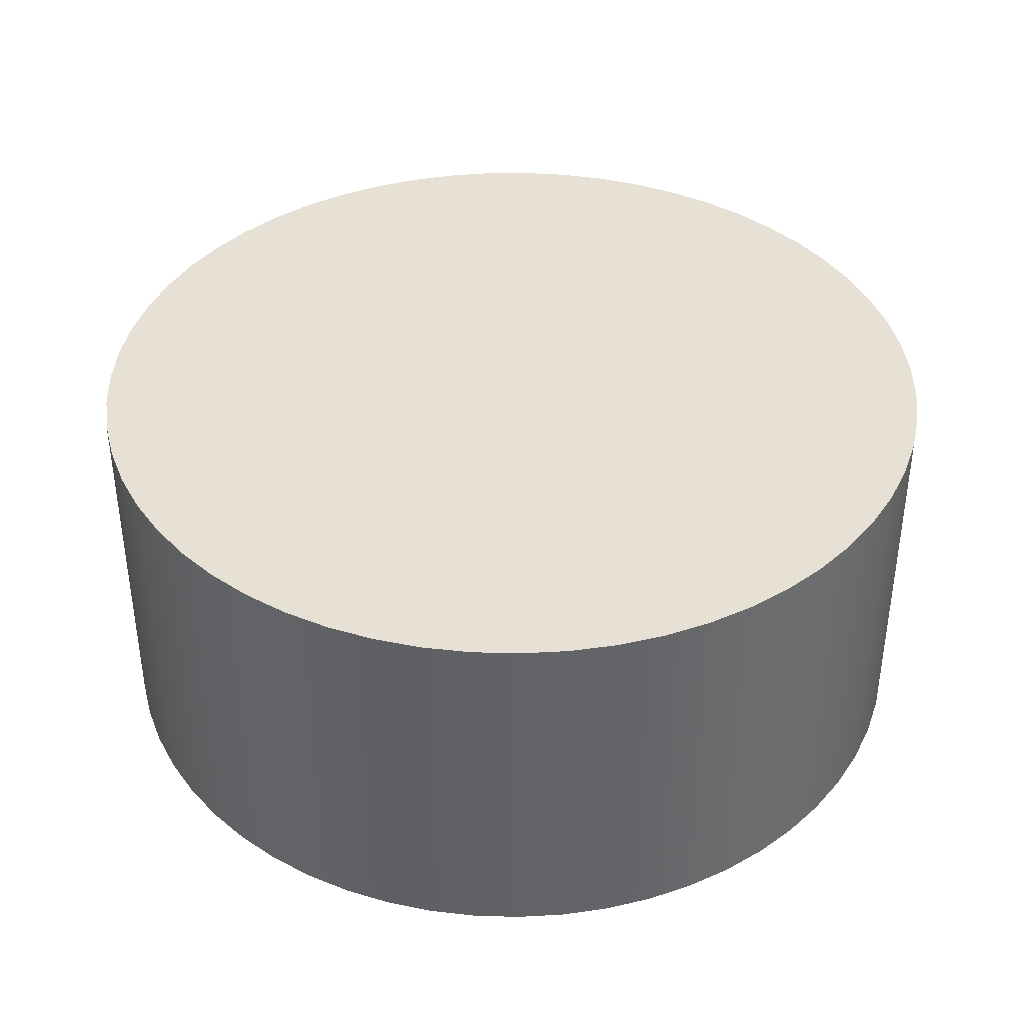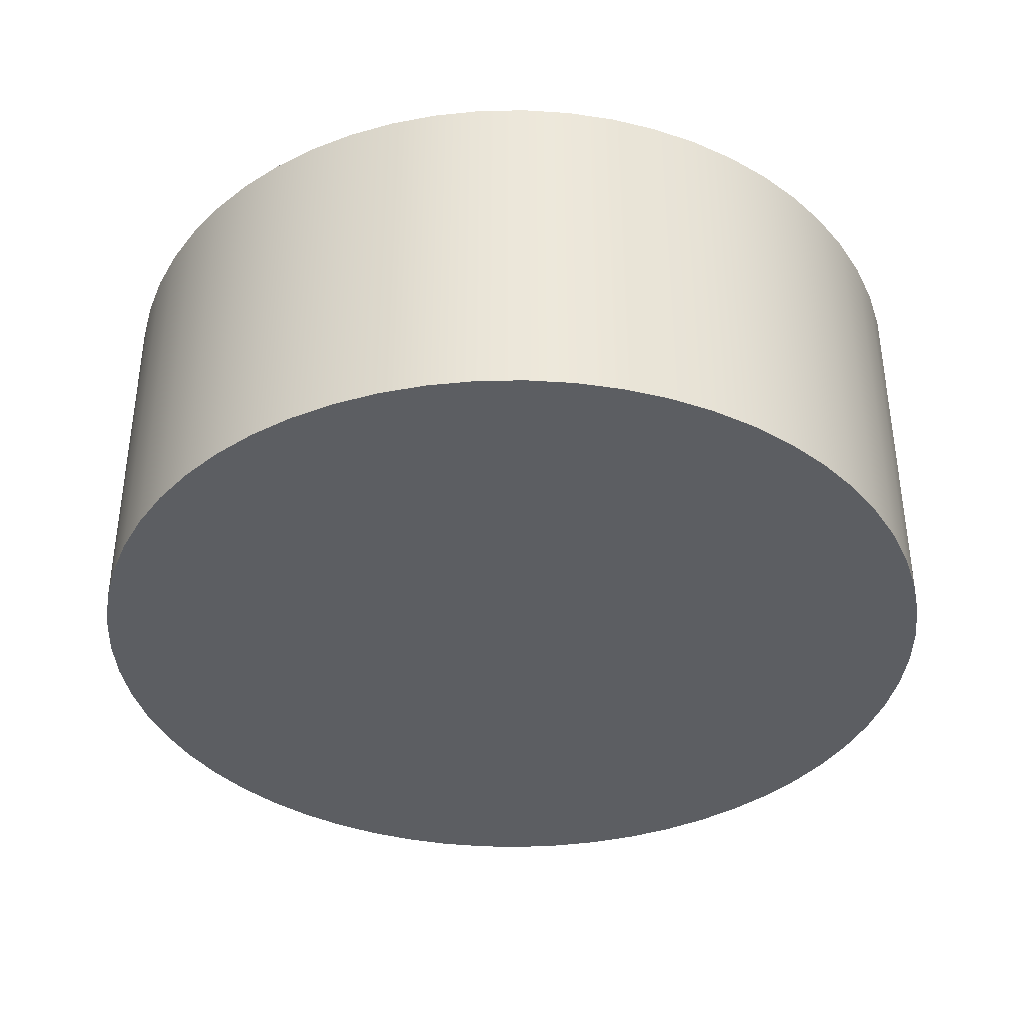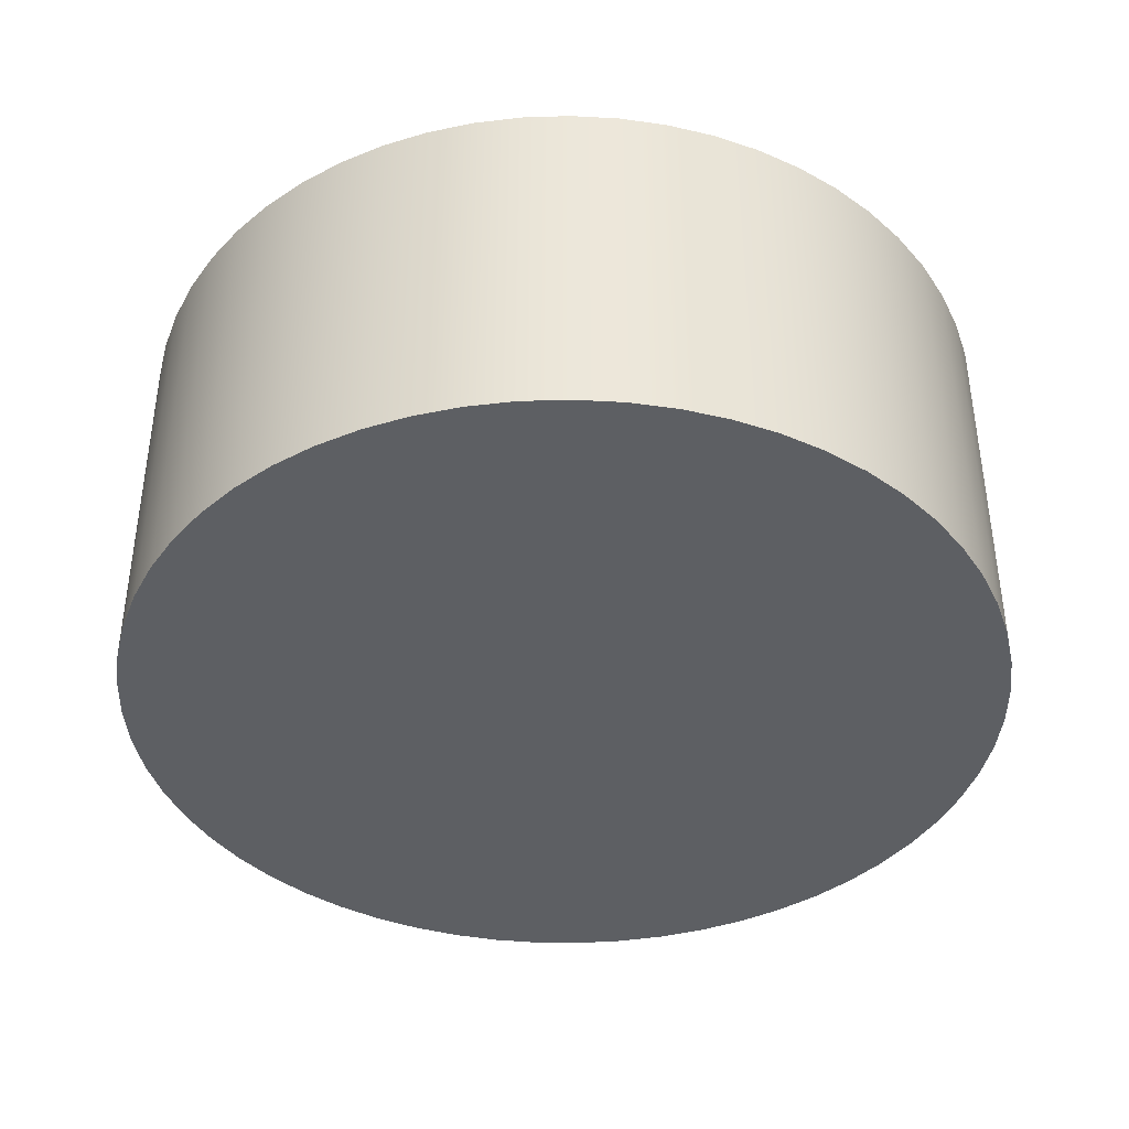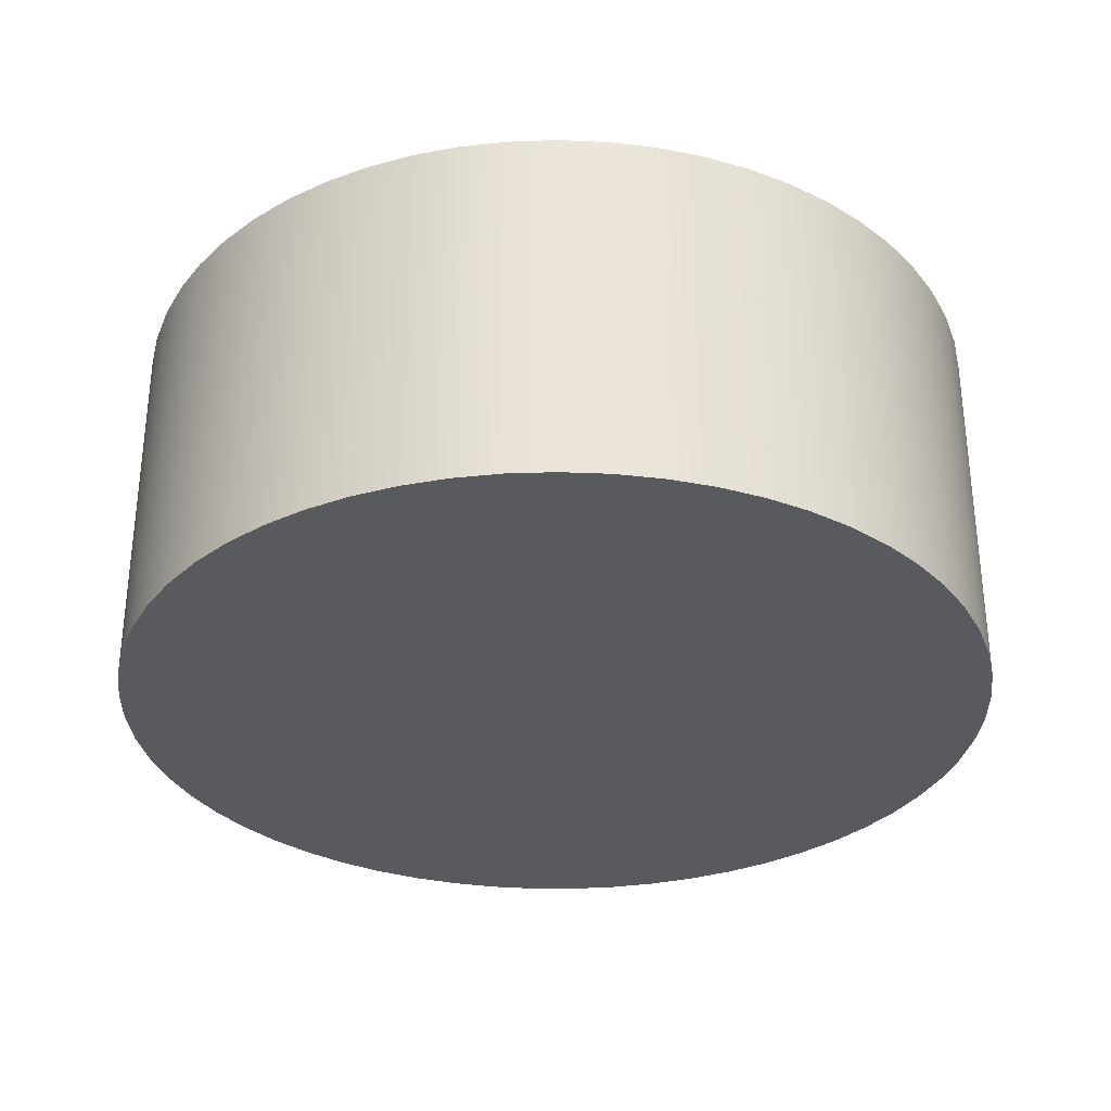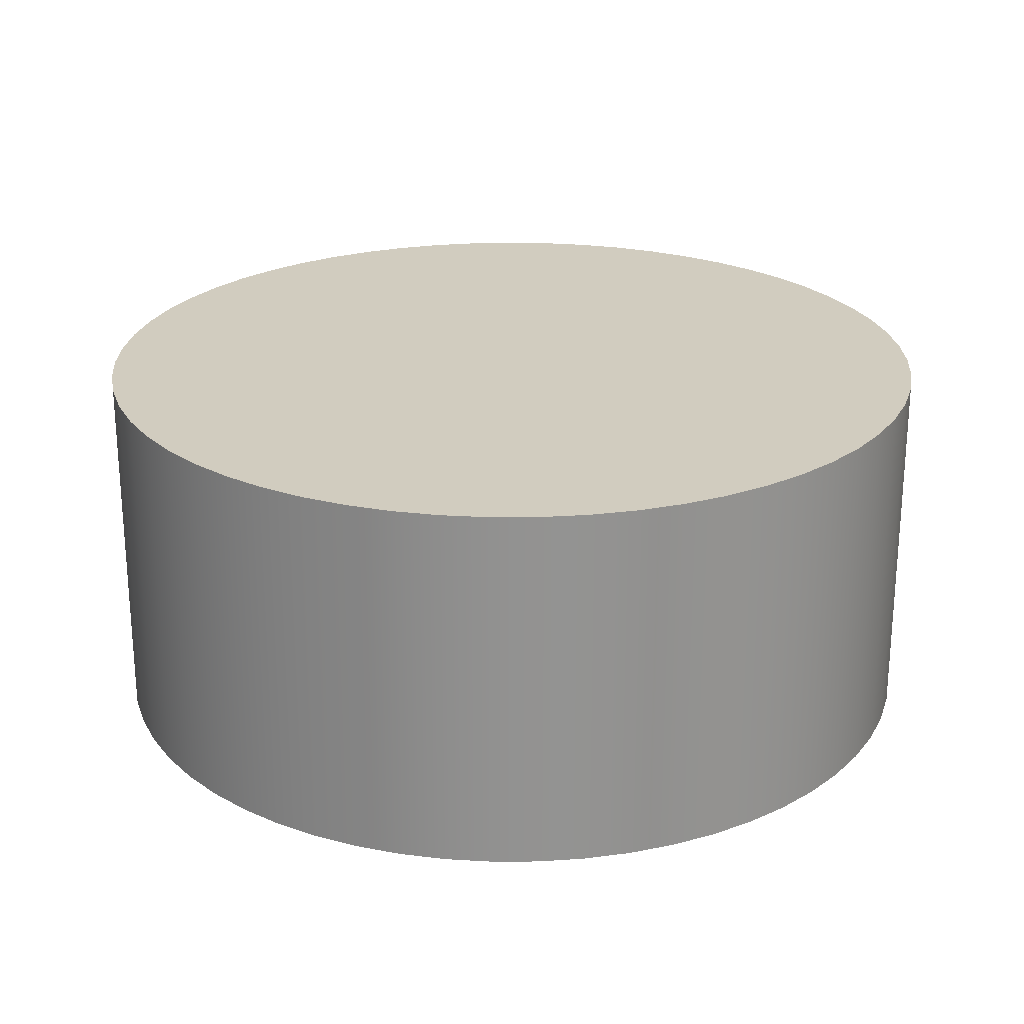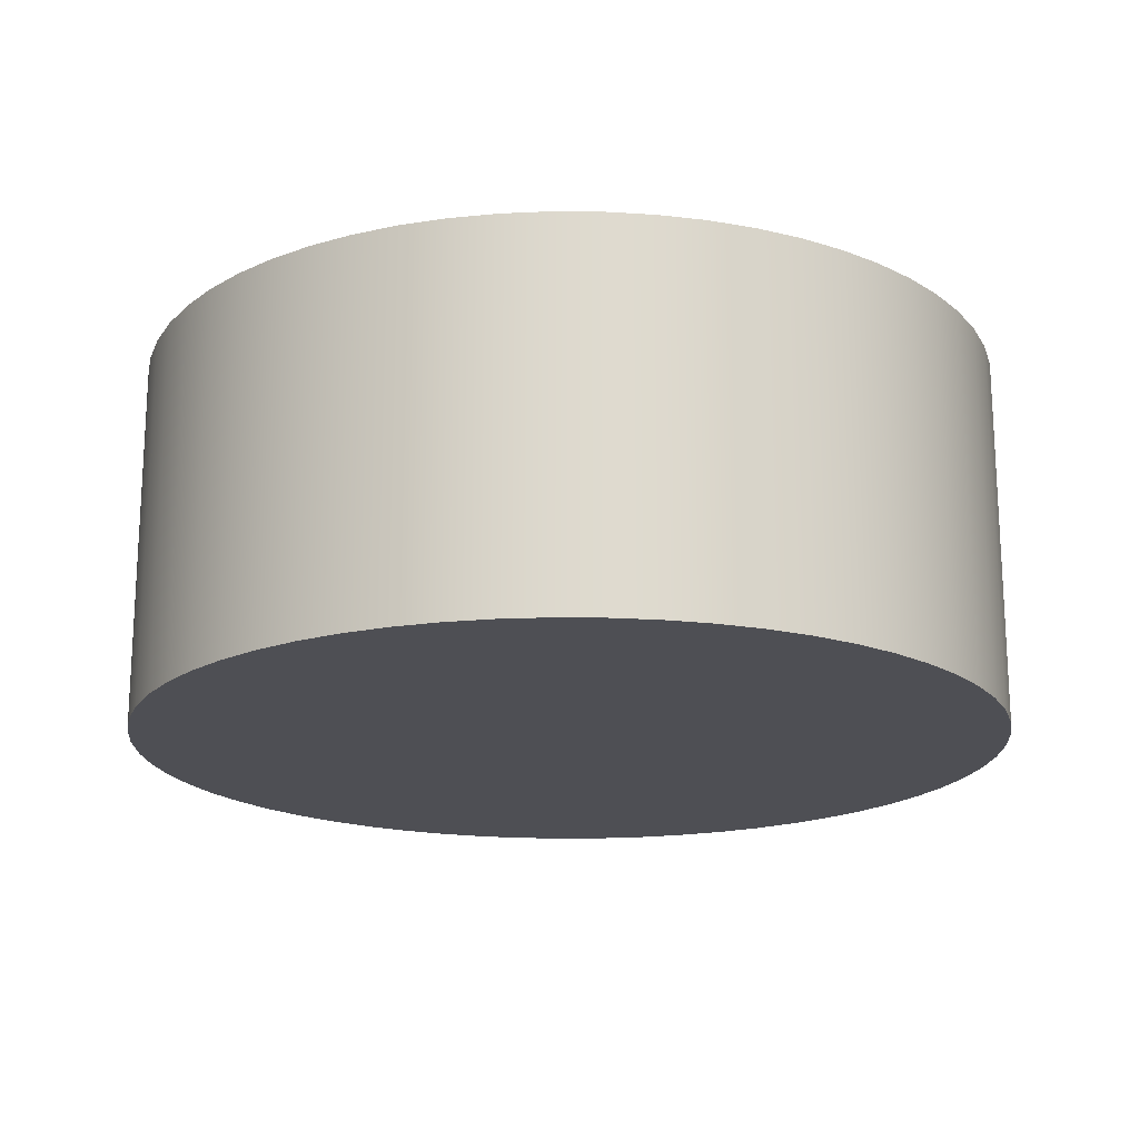
<metadata>
{"format":"obj","ext":"obj","renderer":"f3d","projection":"perspective","resolution":1024,"background":"white","views":[{"elev":39.3,"azim":128.7,"up":"+Z"},{"elev":-38.2,"azim":-73.3,"up":"+Z"},{"elev":-40.3,"azim":-127.4,"up":"+Z"},{"elev":-31.8,"azim":129.4,"up":"+Z"},{"elev":23.8,"azim":156.7,"up":"+Z"},{"elev":-18.4,"azim":-87.9,"up":"+Z"}]}
</metadata>
<code>
v -0.09856 -1.684 0.15
v -0.09756 -1.666 0.15
v -0.0946 -1.647 0.15
v -0.0897 -1.629 0.15
v -0.08292 -1.612 0.15
v -0.07433 -1.595 0.15
v -0.06403 -1.58 0.15
v -0.05214 -1.566 0.15
v -0.03879 -1.553 0.15
v -0.02414 -1.541 0.15
v -0.008352 -1.531 0.15
v 0.0084 -1.523 0.15
v 0.02592 -1.517 0.15
v 0.04402 -1.512 0.15
v 0.06248 -1.51 0.15
v 0.0811 -1.509 0.15
v 0.09967 -1.511 0.15
v 0.118 -1.514 0.15
v 0.1358 -1.52 0.15
v 0.153 -1.527 0.15
v 0.1693 -1.536 0.15
v 0.1845 -1.547 0.15
v 0.1985 -1.559 0.15
v 0.2112 -1.573 0.15
v 0.2223 -1.588 0.15
v 0.2317 -1.604 0.15
v 0.2394 -1.621 0.15
v 0.2453 -1.638 0.15
v 0.2492 -1.656 0.15
v 0.2512 -1.675 0.15
v 0.2512 -1.694 0.15
v 0.2492 -1.712 0.15
v 0.2453 -1.73 0.15
v 0.2394 -1.748 0.15
v 0.2317 -1.765 0.15
v 0.2223 -1.781 0.15
v 0.2112 -1.796 0.15
v 0.1985 -1.81 0.15
v 0.1845 -1.822 0.15
v 0.1693 -1.833 0.15
v 0.153 -1.842 0.15
v 0.1358 -1.849 0.15
v 0.118 -1.854 0.15
v 0.09967 -1.858 0.15
v 0.0811 -1.859 0.15
v 0.06248 -1.859 0.15
v 0.04402 -1.856 0.15
v 0.02592 -1.852 0.15
v 0.0084 -1.846 0.15
v -0.008352 -1.837 0.15
v -0.02414 -1.827 0.15
v -0.03879 -1.816 0.15
v -0.05214 -1.803 0.15
v -0.06403 -1.789 0.15
v -0.07433 -1.773 0.15
v -0.08292 -1.757 0.15
v -0.0897 -1.739 0.15
v -0.0946 -1.721 0.15
v -0.09756 -1.703 0.15
v -0.09856 -1.684 0
v -0.09756 -1.703 0
v -0.0946 -1.721 0
v -0.0897 -1.739 0
v -0.08292 -1.757 0
v -0.07433 -1.773 0
v -0.06403 -1.789 0
v -0.05214 -1.803 0
v -0.03879 -1.816 0
v -0.02414 -1.827 0
v -0.008352 -1.837 0
v 0.0084 -1.846 0
v 0.02592 -1.852 0
v 0.04402 -1.856 0
v 0.06248 -1.859 0
v 0.0811 -1.859 0
v 0.09967 -1.858 0
v 0.118 -1.854 0
v 0.1358 -1.849 0
v 0.153 -1.842 0
v 0.1693 -1.833 0
v 0.1845 -1.822 0
v 0.1985 -1.81 0
v 0.2112 -1.796 0
v 0.2223 -1.781 0
v 0.2317 -1.765 0
v 0.2394 -1.748 0
v 0.2453 -1.73 0
v 0.2492 -1.712 0
v 0.2512 -1.694 0
v 0.2512 -1.675 0
v 0.2492 -1.656 0
v 0.2453 -1.638 0
v 0.2394 -1.621 0
v 0.2317 -1.604 0
v 0.2223 -1.588 0
v 0.2112 -1.573 0
v 0.1985 -1.559 0
v 0.1845 -1.547 0
v 0.1693 -1.536 0
v 0.153 -1.527 0
v 0.1358 -1.52 0
v 0.118 -1.514 0
v 0.09967 -1.511 0
v 0.0811 -1.509 0
v 0.06248 -1.51 0
v 0.04402 -1.512 0
v 0.02592 -1.517 0
v 0.0084 -1.523 0
v -0.008352 -1.531 0
v -0.02414 -1.541 0
v -0.03879 -1.553 0
v -0.05214 -1.566 0
v -0.06403 -1.58 0
v -0.07433 -1.595 0
v -0.08292 -1.612 0
v -0.0897 -1.629 0
v -0.0946 -1.647 0
v -0.09756 -1.666 0
v -0.09856 -1.684 0
v -0.09856 -1.684 0.15
v -0.09856 -1.684 0.15
v -0.09756 -1.703 0.15
v -0.0946 -1.721 0.15
v -0.0897 -1.739 0.15
v -0.08292 -1.757 0.15
v -0.07433 -1.773 0.15
v -0.06403 -1.789 0.15
v -0.05214 -1.803 0.15
v -0.03879 -1.816 0.15
v -0.02414 -1.827 0.15
v -0.008352 -1.837 0.15
v 0.0084 -1.846 0.15
v 0.02592 -1.852 0.15
v 0.04402 -1.856 0.15
v 0.06248 -1.859 0.15
v 0.0811 -1.859 0.15
v 0.09967 -1.858 0.15
v 0.118 -1.854 0.15
v 0.1358 -1.849 0.15
v 0.153 -1.842 0.15
v 0.1693 -1.833 0.15
v 0.1845 -1.822 0.15
v 0.1985 -1.81 0.15
v 0.2112 -1.796 0.15
v 0.2223 -1.781 0.15
v 0.2317 -1.765 0.15
v 0.2394 -1.748 0.15
v 0.2453 -1.73 0.15
v 0.2492 -1.712 0.15
v 0.2512 -1.694 0.15
v 0.2512 -1.675 0.15
v 0.2492 -1.656 0.15
v 0.2453 -1.638 0.15
v 0.2394 -1.621 0.15
v 0.2317 -1.604 0.15
v 0.2223 -1.588 0.15
v 0.2112 -1.573 0.15
v 0.1985 -1.559 0.15
v 0.1845 -1.547 0.15
v 0.1693 -1.536 0.15
v 0.153 -1.527 0.15
v 0.1358 -1.52 0.15
v 0.118 -1.514 0.15
v 0.09967 -1.511 0.15
v 0.0811 -1.509 0.15
v 0.06248 -1.51 0.15
v 0.04402 -1.512 0.15
v 0.02592 -1.517 0.15
v 0.0084 -1.523 0.15
v -0.008352 -1.531 0.15
v -0.02414 -1.541 0.15
v -0.03879 -1.553 0.15
v -0.05214 -1.566 0.15
v -0.06403 -1.58 0.15
v -0.07433 -1.595 0.15
v -0.08292 -1.612 0.15
v -0.0897 -1.629 0.15
v -0.0946 -1.647 0.15
v -0.09756 -1.666 0.15
v -0.09856 -1.684 0
v -0.09756 -1.666 0
v -0.0946 -1.647 0
v -0.0897 -1.629 0
v -0.08292 -1.612 0
v -0.07433 -1.595 0
v -0.06403 -1.58 0
v -0.05214 -1.566 0
v -0.03879 -1.553 0
v -0.02414 -1.541 0
v -0.008352 -1.531 0
v 0.0084 -1.523 0
v 0.02592 -1.517 0
v 0.04402 -1.512 0
v 0.06248 -1.51 0
v 0.0811 -1.509 0
v 0.09967 -1.511 0
v 0.118 -1.514 0
v 0.1358 -1.52 0
v 0.153 -1.527 0
v 0.1693 -1.536 0
v 0.1845 -1.547 0
v 0.1985 -1.559 0
v 0.2112 -1.573 0
v 0.2223 -1.588 0
v 0.2317 -1.604 0
v 0.2394 -1.621 0
v 0.2453 -1.638 0
v 0.2492 -1.656 0
v 0.2512 -1.675 0
v 0.2512 -1.694 0
v 0.2492 -1.712 0
v 0.2453 -1.73 0
v 0.2394 -1.748 0
v 0.2317 -1.765 0
v 0.2223 -1.781 0
v 0.2112 -1.796 0
v 0.1985 -1.81 0
v 0.1845 -1.822 0
v 0.1693 -1.833 0
v 0.153 -1.842 0
v 0.1358 -1.849 0
v 0.118 -1.854 0
v 0.09967 -1.858 0
v 0.0811 -1.859 0
v 0.06248 -1.859 0
v 0.04402 -1.856 0
v 0.02592 -1.852 0
v 0.0084 -1.846 0
v -0.008352 -1.837 0
v -0.02414 -1.827 0
v -0.03879 -1.816 0
v -0.05214 -1.803 0
v -0.06403 -1.789 0
v -0.07433 -1.773 0
v -0.08292 -1.757 0
v -0.0897 -1.739 0
v -0.0946 -1.721 0
v -0.09756 -1.703 0
g 4d7fcccc-e2c5-11ea-9aa8-54bf646e7e1f
f 2 118 1
f 1 118 119
f 120 60 59
f 59 60 61
f 59 61 58
f 58 61 62
f 58 62 57
f 57 62 63
f 57 63 56
f 56 63 64
f 56 64 55
f 55 64 65
f 55 65 54
f 54 65 66
f 54 66 53
f 53 66 67
f 53 67 52
f 52 67 68
f 52 68 51
f 51 68 69
f 51 69 50
f 50 69 70
f 50 70 49
f 49 70 71
f 49 71 48
f 48 71 72
f 48 72 47
f 47 72 73
f 47 73 46
f 46 73 74
f 46 74 45
f 45 74 75
f 45 75 44
f 44 75 76
f 44 76 43
f 43 76 77
f 43 77 42
f 42 77 78
f 42 78 41
f 41 78 79
f 41 79 40
f 40 79 80
f 40 80 39
f 39 80 81
f 39 81 38
f 38 81 82
f 38 82 37
f 37 82 83
f 37 83 36
f 36 83 84
f 36 84 35
f 35 84 85
f 35 85 34
f 34 85 86
f 34 86 33
f 33 86 87
f 33 87 32
f 32 87 88
f 32 88 31
f 31 88 89
f 31 89 30
f 30 89 90
f 30 90 29
f 29 90 91
f 29 91 28
f 28 91 92
f 28 92 27
f 27 92 93
f 27 93 26
f 26 93 94
f 26 94 25
f 25 94 95
f 25 95 24
f 24 95 96
f 24 96 23
f 23 96 97
f 23 97 22
f 22 97 98
f 22 98 21
f 21 98 99
f 21 99 20
f 20 99 100
f 20 100 19
f 19 100 101
f 19 101 18
f 18 101 102
f 18 102 17
f 17 102 103
f 17 103 16
f 16 103 104
f 16 104 15
f 15 104 105
f 15 105 14
f 14 105 106
f 14 106 13
f 13 106 107
f 13 107 12
f 12 107 108
f 12 108 11
f 11 108 109
f 11 109 10
f 10 109 110
f 10 110 9
f 9 110 111
f 9 111 8
f 8 111 112
f 8 112 7
f 7 112 113
f 7 113 6
f 6 113 114
f 6 114 5
f 5 114 115
f 5 115 4
f 4 115 116
f 4 116 3
f 3 116 117
f 3 117 2
f 2 117 118
g 4d81055e-e2c5-11ea-a327-54bf646e7e1f
f 122 150 121
f 121 150 151
f 121 151 179
f 179 151 152
f 179 152 178
f 178 152 153
f 178 153 177
f 177 153 154
f 177 154 176
f 176 154 155
f 176 155 175
f 175 155 156
f 175 156 174
f 174 156 157
f 174 157 173
f 173 157 158
f 173 158 172
f 172 158 159
f 172 159 171
f 171 159 160
f 171 160 170
f 170 160 161
f 170 161 169
f 169 161 162
f 169 162 168
f 168 162 163
f 168 163 167
f 167 163 164
f 167 164 166
f 166 164 165
f 150 122 149
f 149 122 123
f 149 123 148
f 148 123 124
f 148 124 147
f 147 124 125
f 147 125 146
f 146 125 126
f 146 126 145
f 145 126 127
f 145 127 144
f 144 127 128
f 144 128 143
f 143 128 129
f 143 129 142
f 142 129 130
f 142 130 141
f 141 130 131
f 141 131 140
f 140 131 132
f 140 132 139
f 139 132 133
f 139 133 138
f 138 133 134
f 138 134 137
f 137 134 135
f 137 135 136
g 4d8216fa-e2c5-11ea-8e65-54bf646e7e1f
f 181 209 180
f 180 209 210
f 180 210 238
f 238 210 211
f 238 211 237
f 237 211 212
f 237 212 236
f 236 212 213
f 236 213 235
f 235 213 214
f 235 214 234
f 234 214 215
f 234 215 233
f 233 215 216
f 233 216 232
f 232 216 217
f 232 217 231
f 231 217 218
f 231 218 230
f 230 218 219
f 230 219 229
f 229 219 220
f 229 220 228
f 228 220 221
f 228 221 227
f 227 221 222
f 227 222 226
f 226 222 223
f 226 223 225
f 225 223 224
f 209 181 208
f 208 181 182
f 208 182 207
f 207 182 183
f 207 183 206
f 206 183 184
f 206 184 205
f 205 184 185
f 205 185 204
f 204 185 186
f 204 186 203
f 203 186 187
f 203 187 202
f 202 187 188
f 202 188 201
f 201 188 189
f 201 189 200
f 200 189 190
f 200 190 199
f 199 190 191
f 199 191 198
f 198 191 192
f 198 192 197
f 197 192 193
f 197 193 196
f 196 193 194
f 196 194 195

</code>
